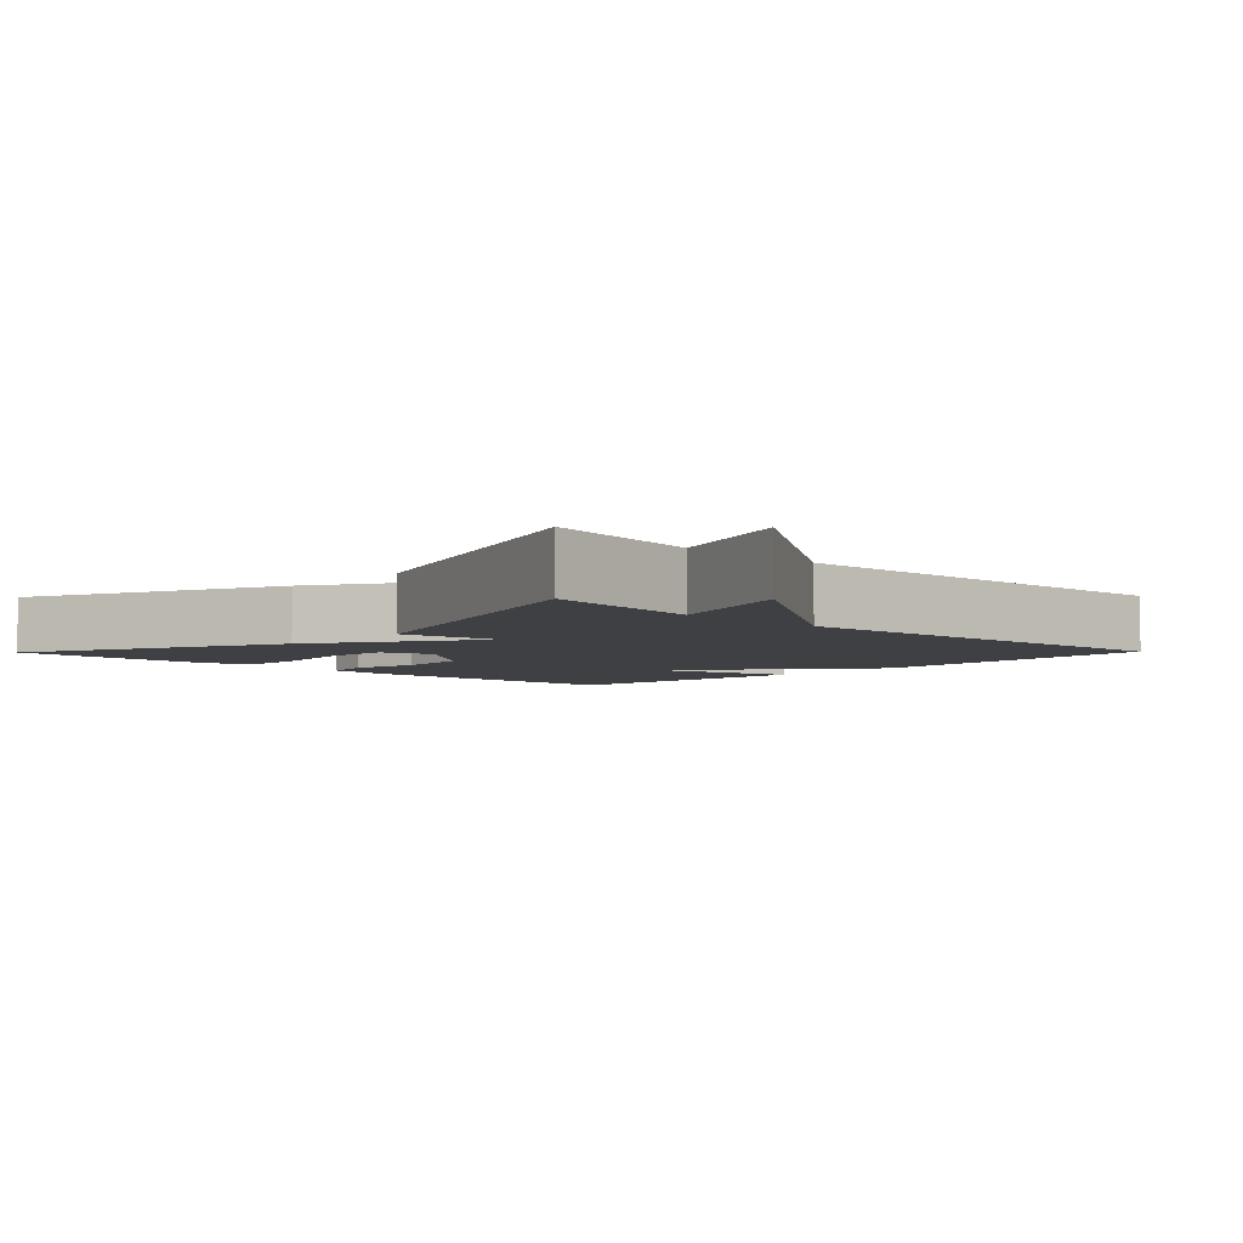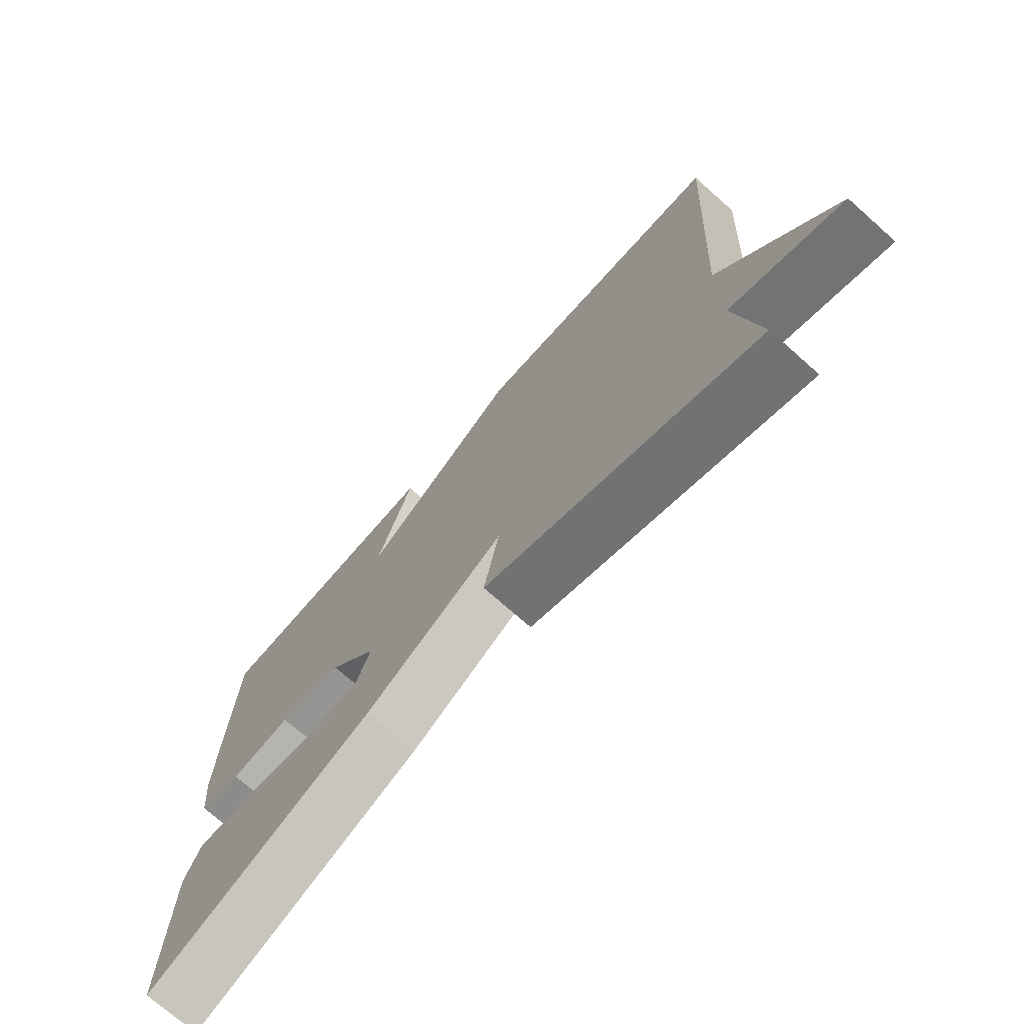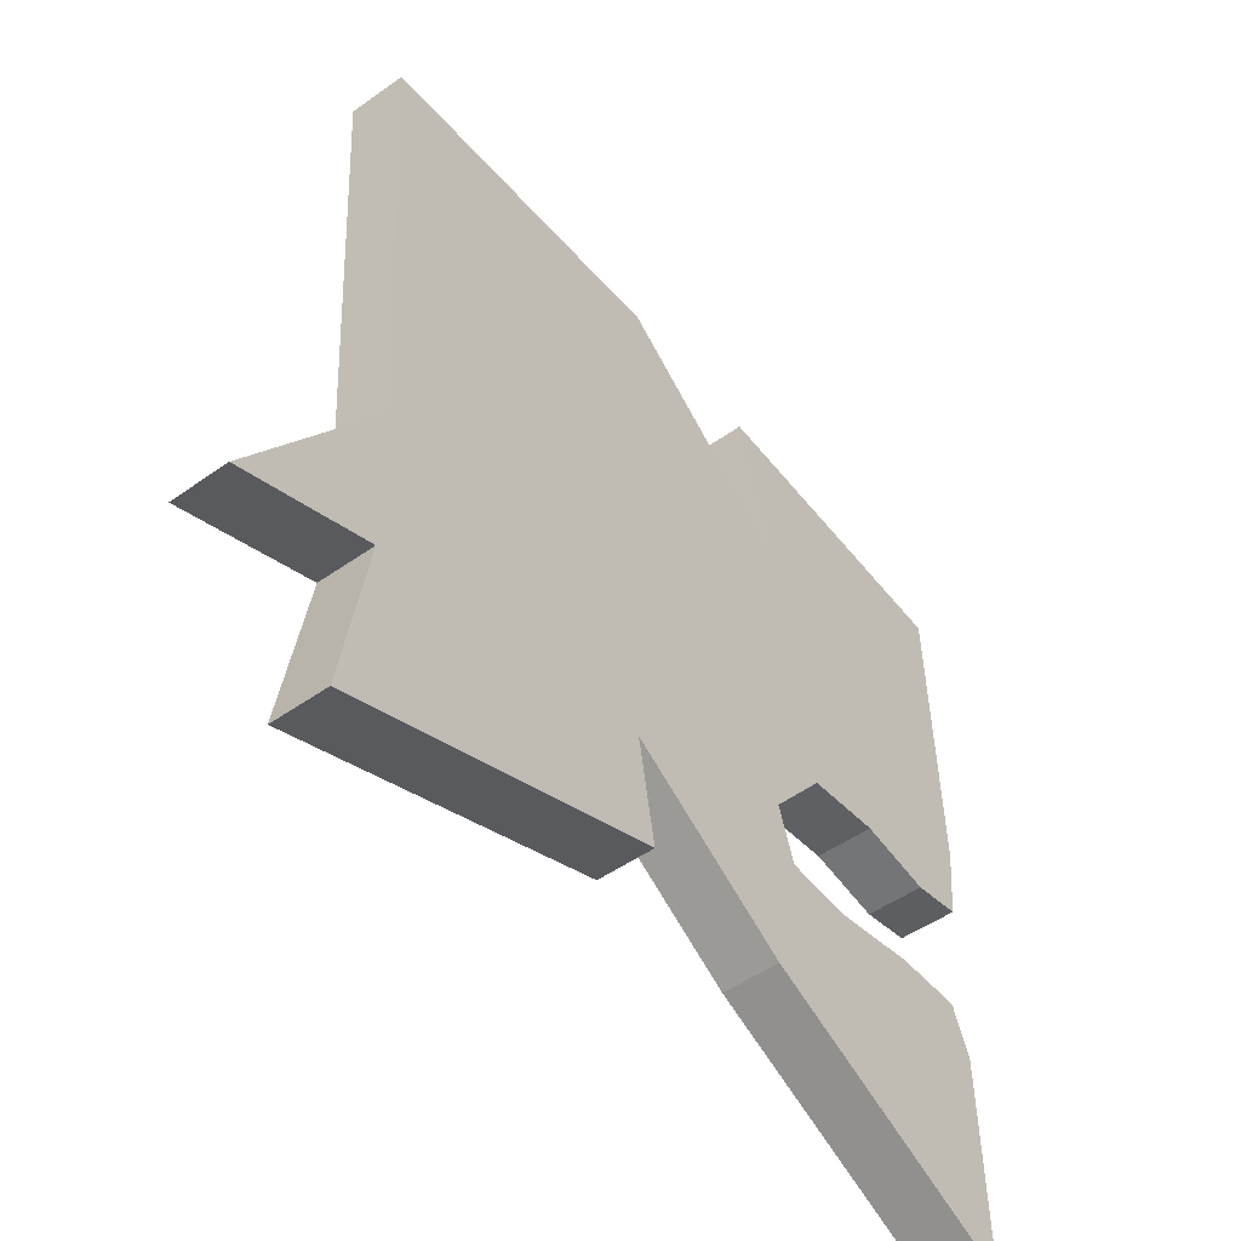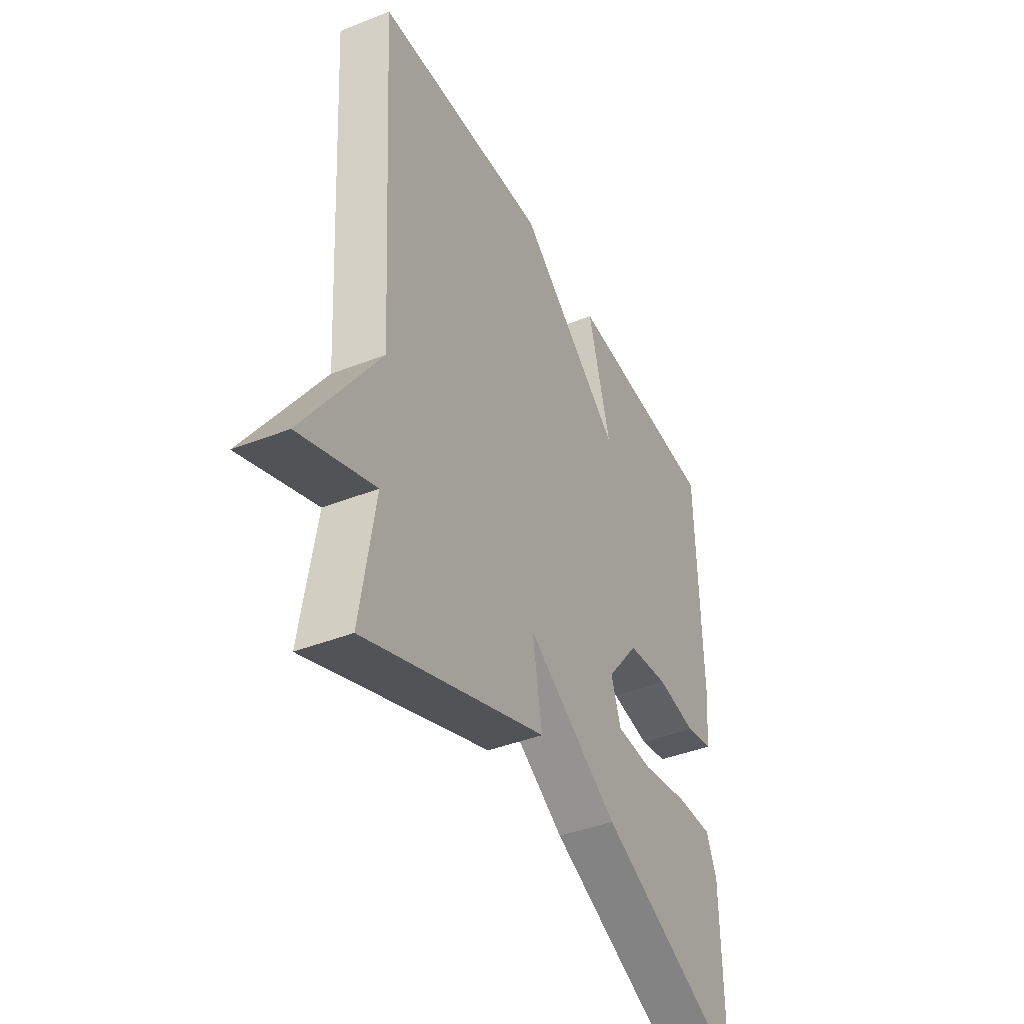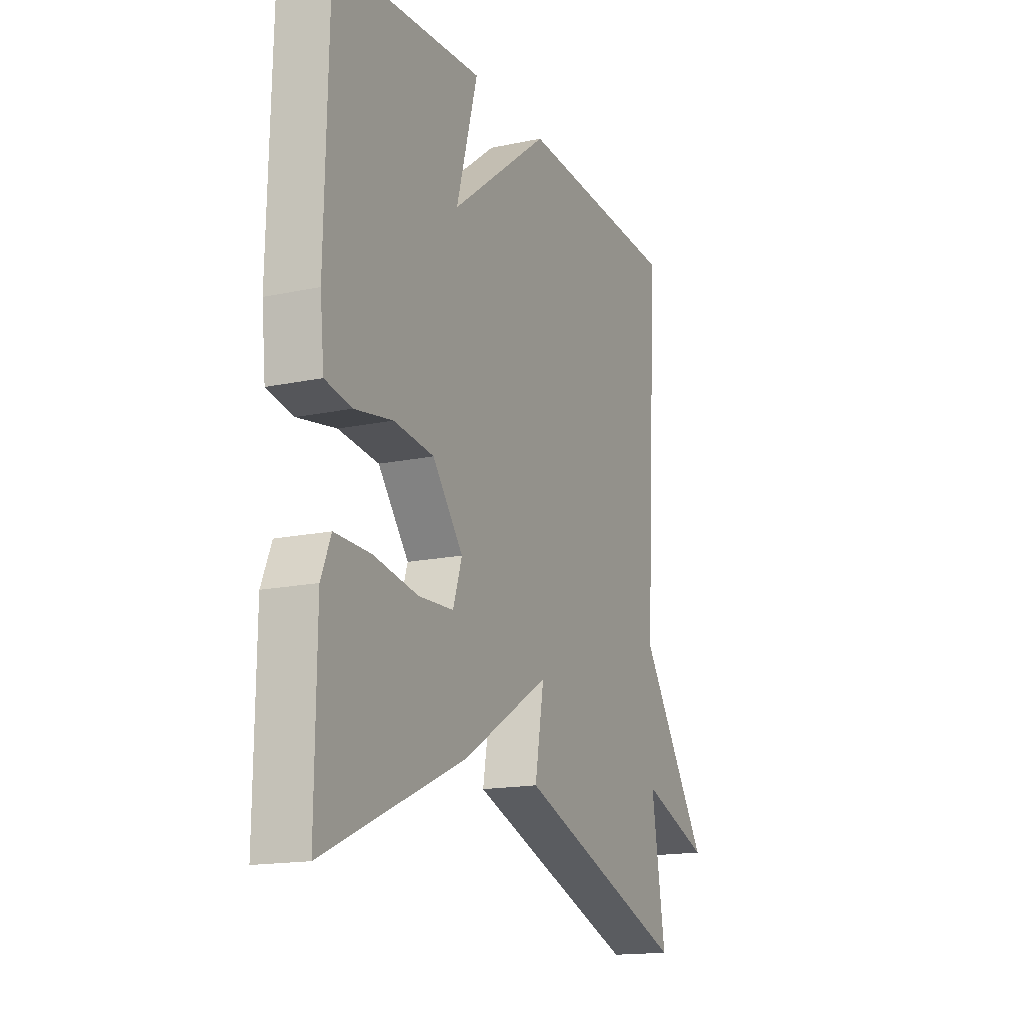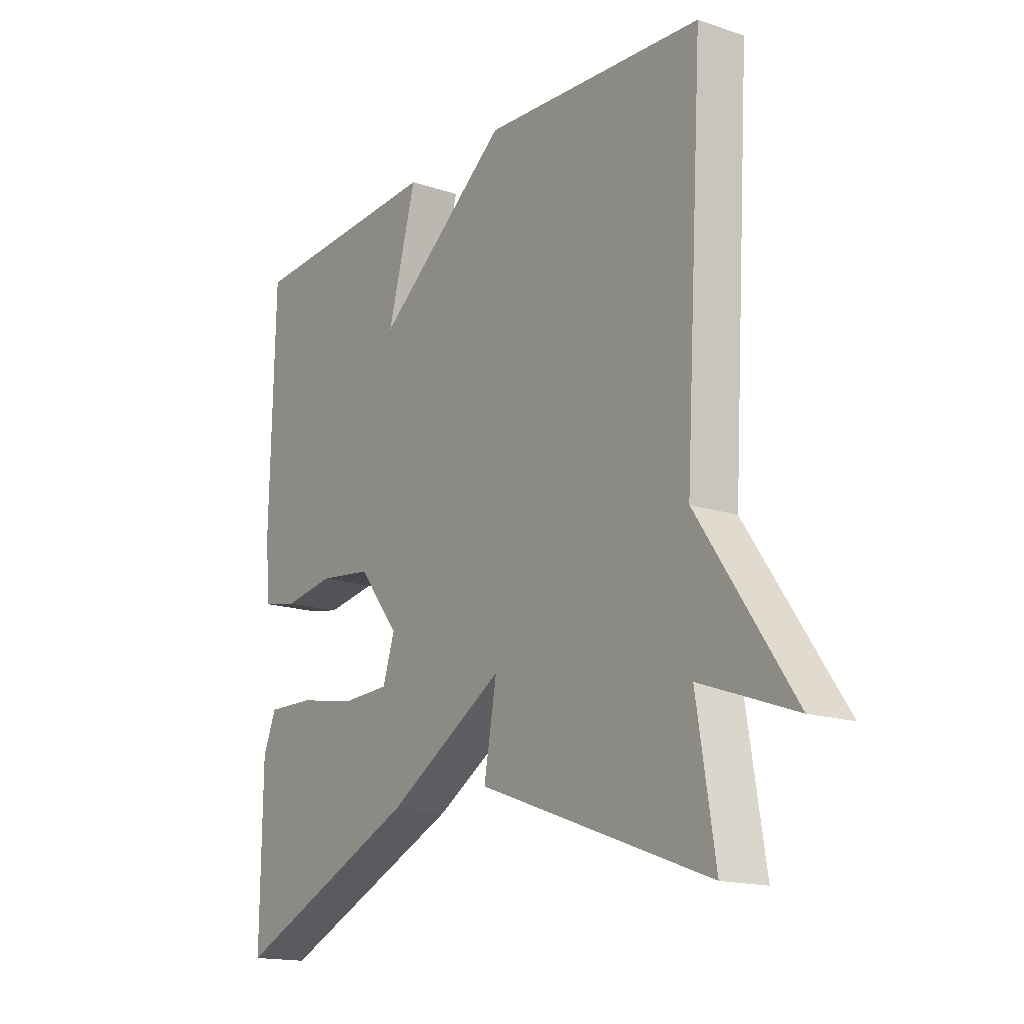
<metadata>
{"format":"obj","ext":"obj","renderer":"f3d","projection":"perspective","resolution":1024,"background":"white","views":[{"elev":-4.9,"azim":-134.3,"up":"+Y"},{"elev":-73.2,"azim":-131.5,"up":"+Z"},{"elev":-49.8,"azim":-52.0,"up":"+Z"},{"elev":-41.1,"azim":-64.3,"up":"+Z"},{"elev":-16.1,"azim":113.8,"up":"+Z"},{"elev":-16.2,"azim":-124.6,"up":"+Z"}]}
</metadata>
<code>
v 0.5 0.07 0.5
v 0.509 0.07 0.101
v 0.499 0.07 0.003
v 0.432 0.07 -0.01
v 0.335 0.07 0.006
v 0.233 0.07 -0.006
v 0.155 0.07 -0.104
v 0.178 0.07 -0.174
v 0.268 0.07 -0.178
v 0.381 0.07 -0.158
v 0.472 0.07 -0.156
v 0.497 0.07 -0.217
v 0.5 0.07 -0.5
v 0.14 0.07 -0.339
v -0.084 0.07 -0.203
v -0.06 0.07 -0.339
v -0.5 0.07 -0.5
v -0.465 0.07 -0.281
v -0.645 0.07 -0.346
v -0.465 0.07 -0.081
v -0.5 0.07 0.5
v -0.08 0.07 0.523
v 0.175 0.07 0.324
v 0.12 0.07 0.523
v 0.5 0 0.5
v 0.509 0 0.101
v 0.499 0 0.003
v 0.432 0 -0.01
v 0.335 0 0.006
v 0.233 0 -0.006
v 0.155 0 -0.104
v 0.178 0 -0.174
v 0.268 0 -0.178
v 0.381 0 -0.158
v 0.472 0 -0.156
v 0.497 0 -0.217
v 0.5 0 -0.5
v 0.14 0 -0.339
v -0.084 0 -0.203
v -0.06 0 -0.339
v -0.5 0 -0.5
v -0.465 0 -0.281
v -0.645 0 -0.346
v -0.465 0 -0.081
v -0.5 0 0.5
v -0.08 0 0.523
v 0.175 0 0.324
v 0.12 0 0.523
f 3 4 5
f 2 3 5
f 1 2 5
f 24 1 5
f 23 24 5
f 23 5 6
f 22 23 6
f 21 22 6
f 20 21 6
f 18 19 20 6
f 15 16 17 18
f 15 18 6 7
f 14 15 7 8
f 12 13 14
f 11 12 14
f 10 11 14
f 9 10 14
f 8 9 14
f 29 28 27
f 29 27 26
f 29 26 25
f 29 25 48
f 29 48 47
f 30 29 47
f 30 47 46
f 30 46 45
f 30 45 44
f 30 44 43 42
f 42 41 40 39
f 31 30 42 39
f 32 31 39 38
f 38 37 36
f 38 36 35
f 38 35 34
f 38 34 33
f 38 33 32
f 1 25 26 2
f 2 26 27 3
f 3 27 28 4
f 4 28 29 5
f 5 29 30 6
f 6 30 31 7
f 7 31 32 8
f 8 32 33 9
f 9 33 34 10
f 10 34 35 11
f 11 35 36 12
f 12 36 37 13
f 13 37 38 14
f 14 38 39 15
f 15 39 40 16
f 16 40 41 17
f 17 41 42 18
f 18 42 43 19
f 19 43 44 20
f 20 44 45 21
f 21 45 46 22
f 22 46 47 23
f 23 47 48 24
f 24 48 25 1

</code>
